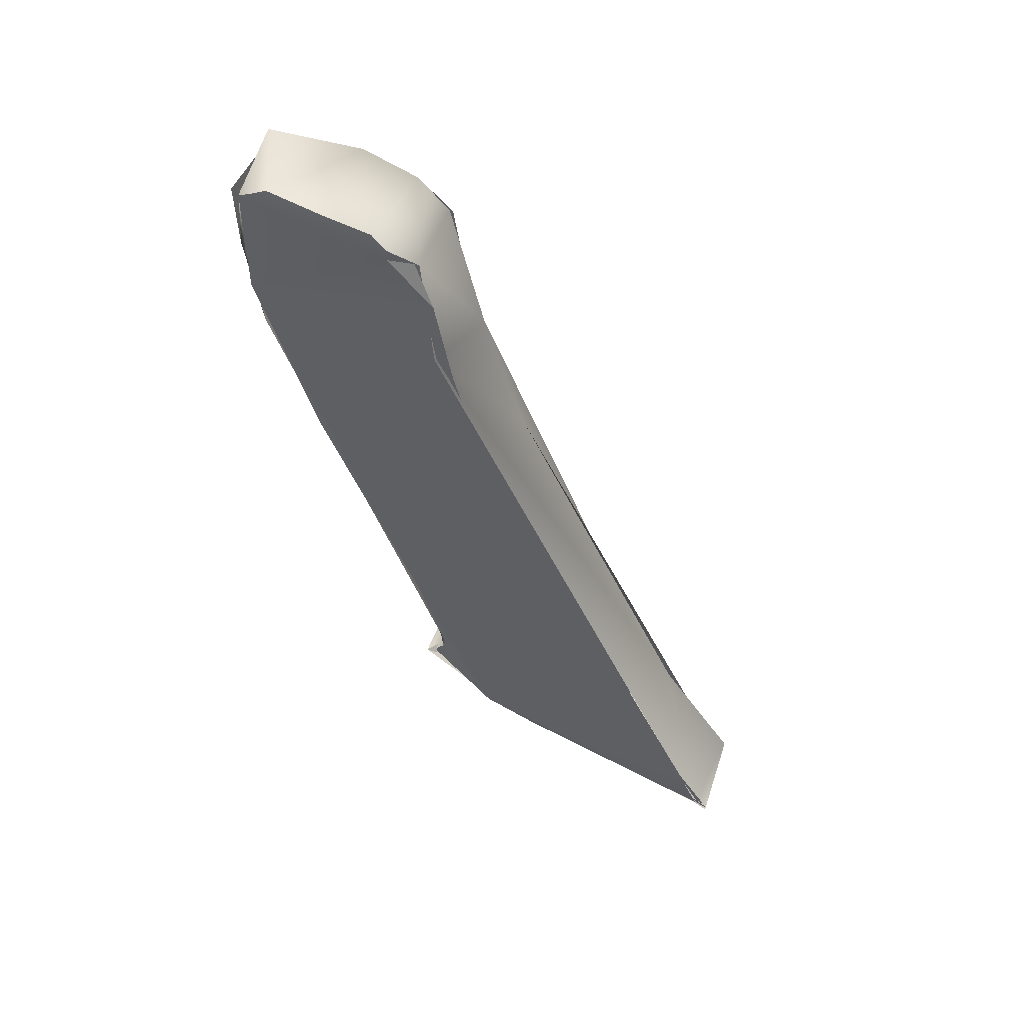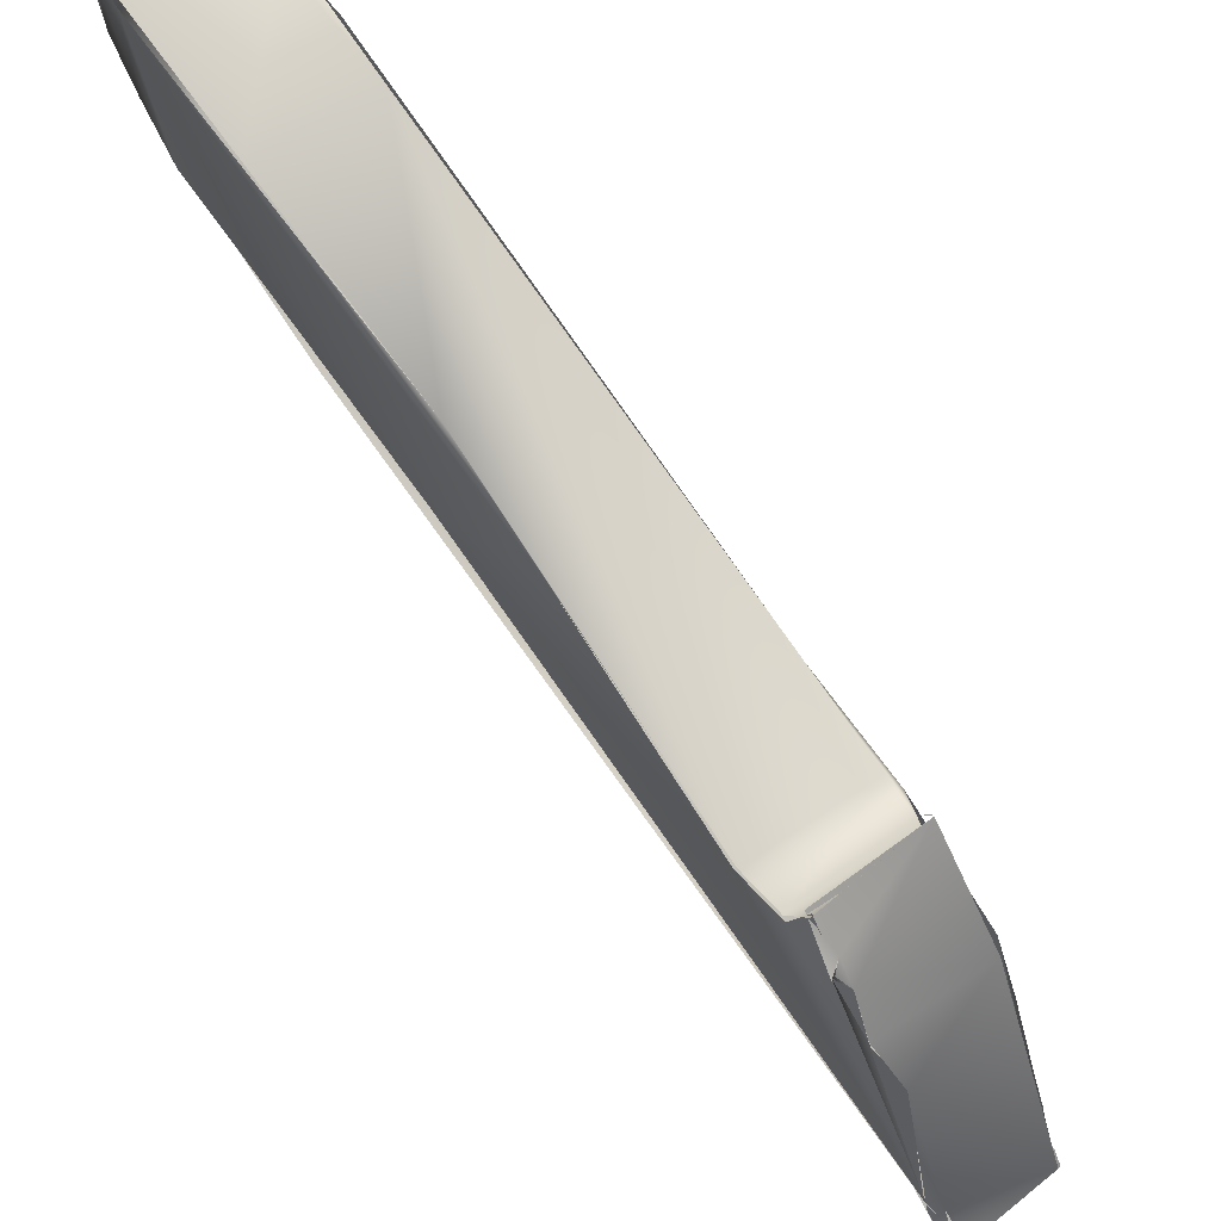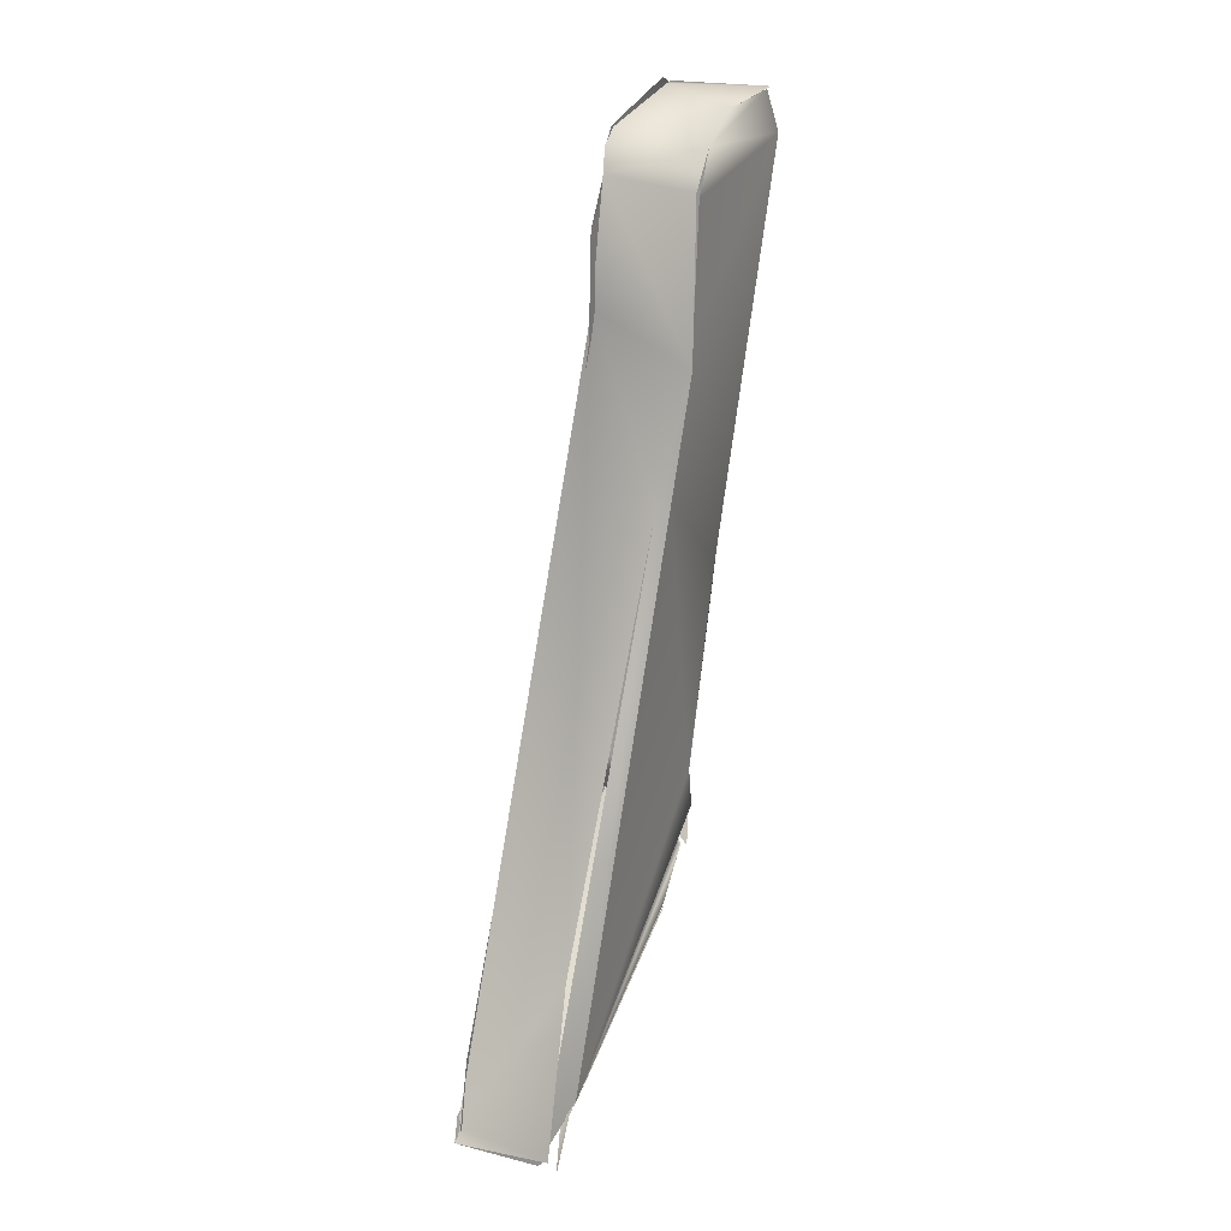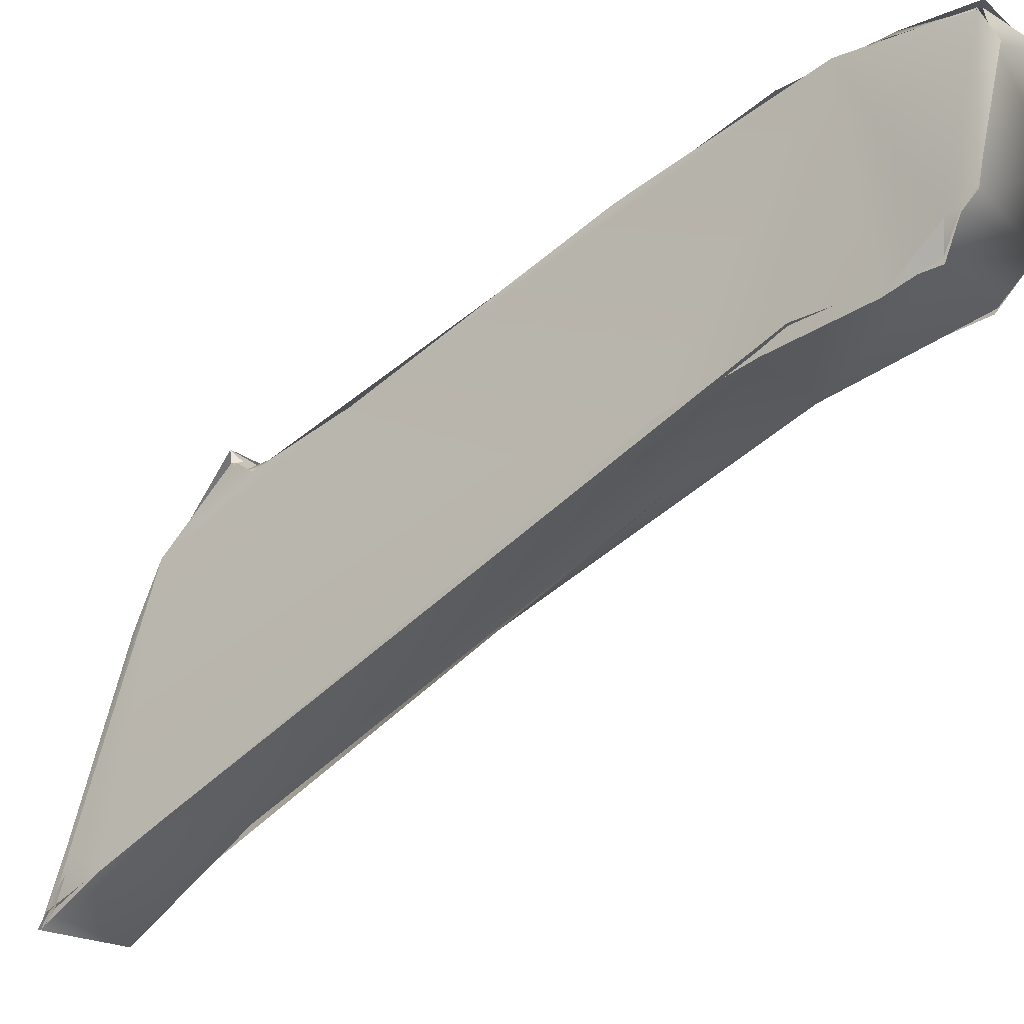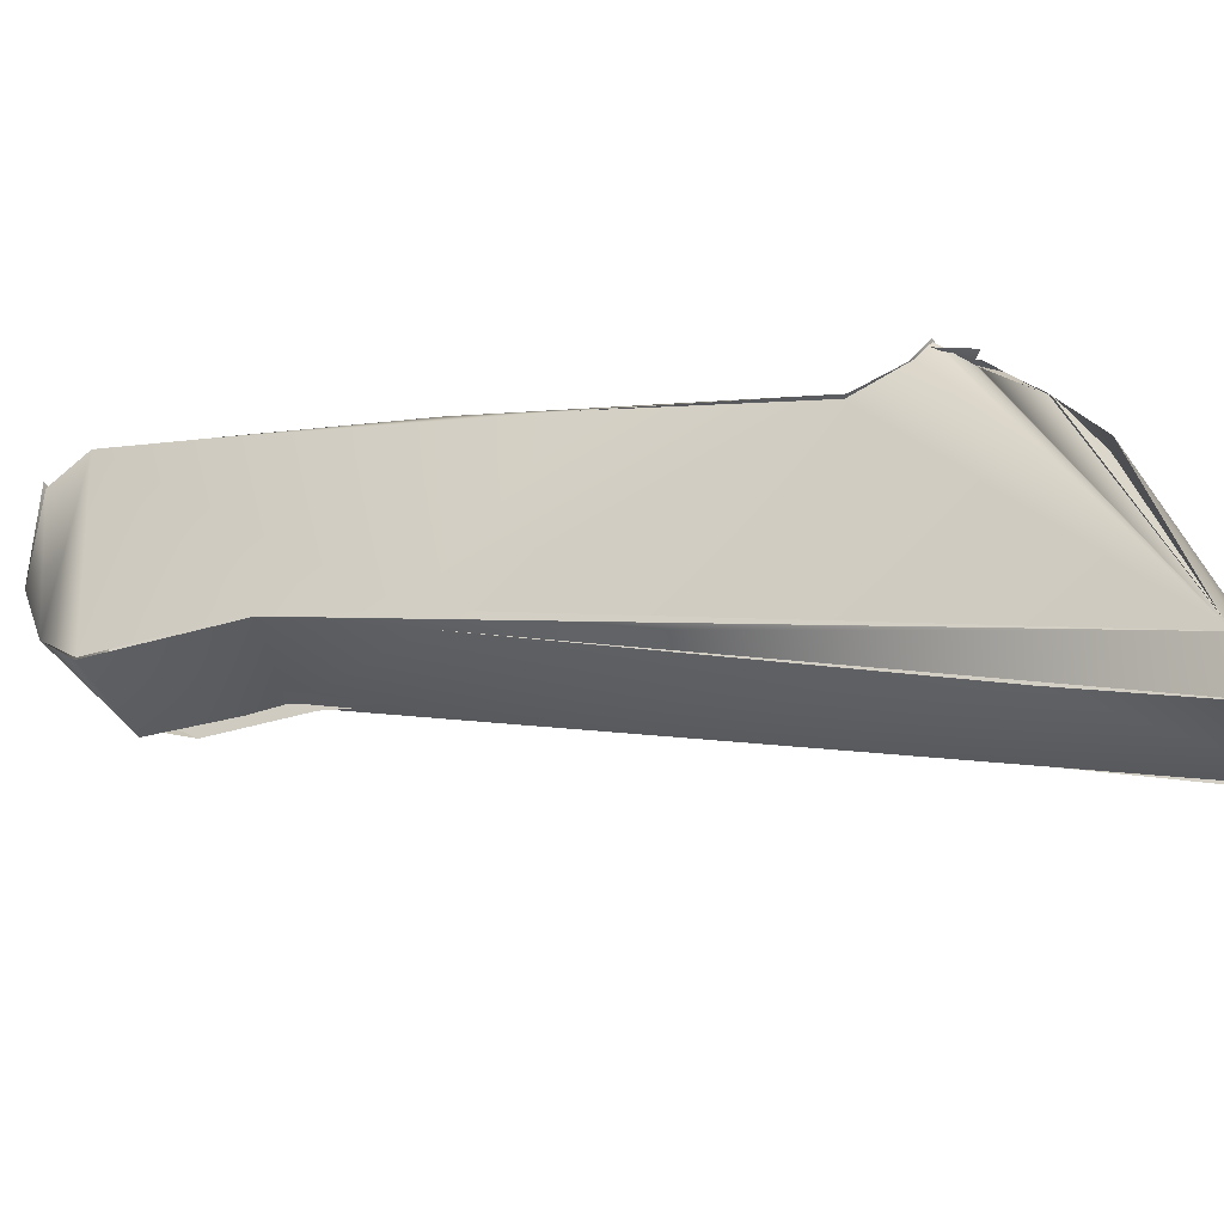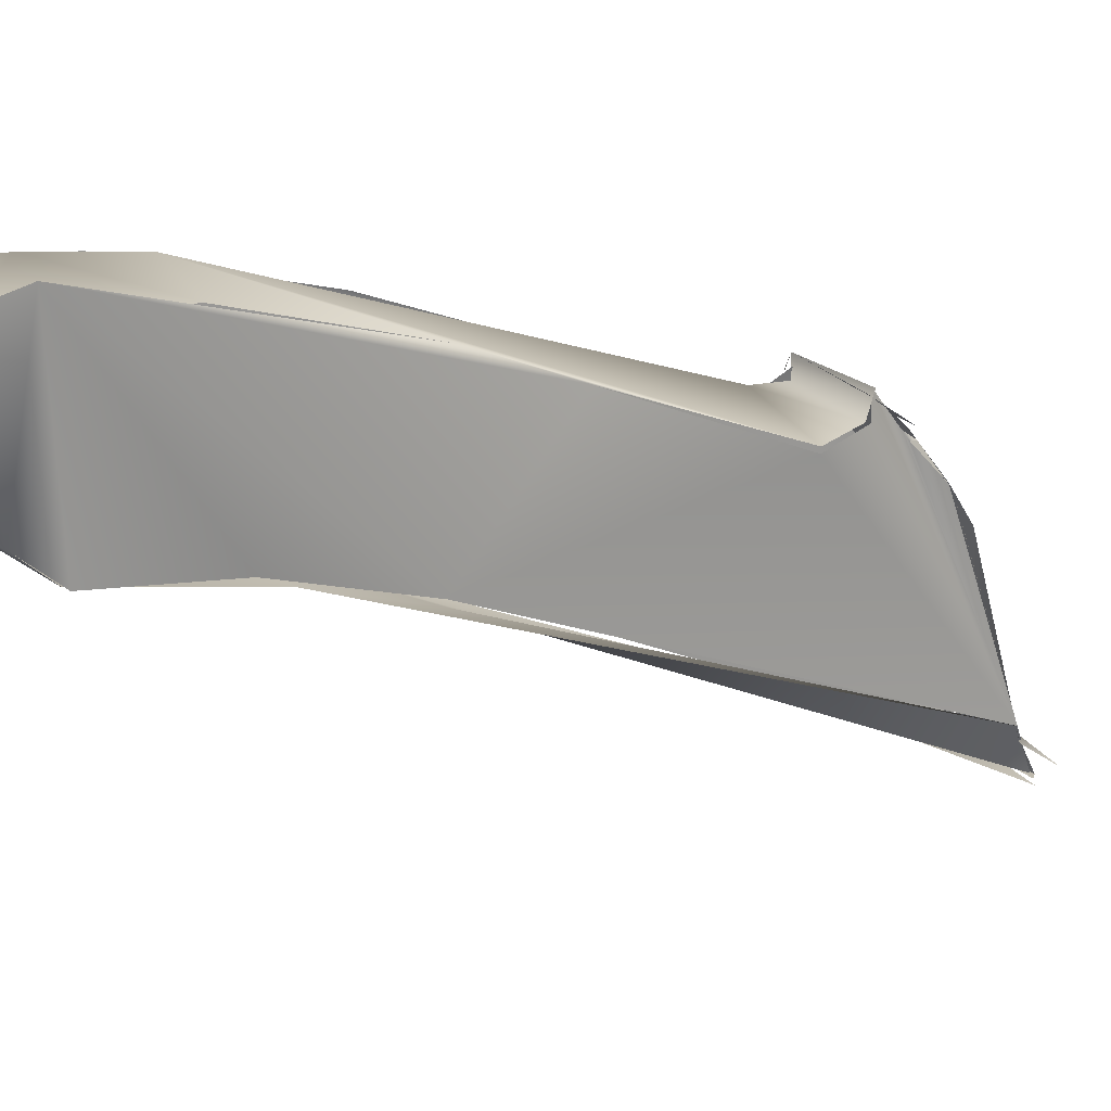
<metadata>
{"format":"obj","ext":"obj","renderer":"f3d","projection":"perspective","resolution":1024,"background":"white","views":[{"elev":51.0,"azim":-71.5,"up":"+Z"},{"elev":71.5,"azim":141.5,"up":"+Y"},{"elev":27.6,"azim":22.8,"up":"+Z"},{"elev":-20.3,"azim":-53.6,"up":"+Y"},{"elev":-41.5,"azim":117.2,"up":"+Y"},{"elev":21.7,"azim":56.4,"up":"+Y"}]}
</metadata>
<code>
o FJ1812.obj_grp1.730
v -0.003702 -0.5117 7.229
v -0.003946 -0.5145 7.228
v -0.009161 -0.5146 7.228
v -0.003236 -0.5147 7.228
v -0.009423 -0.5139 7.228
v -0.00932 -0.5147 7.228
v -0.003946 -0.5145 7.228
v -0.003451 -0.5144 7.228
v -0.00932 -0.5147 7.228
v -0.009213 -0.5148 7.228
v -0.00949 -0.5138 7.229
v -0.009064 -0.5144 7.228
v -0.009506 -0.5123 7.232
v -0.009667 -0.5111 7.23
v -0.003531 -0.4998 7.233
v -0.009546 -0.4965 7.235
v -0.00932 -0.5001 7.233
v -0.009317 -0.4976 7.235
v -0.003077 -0.497 7.235
v -0.003498 -0.4947 7.237
v -0.003378 -0.4917 7.24
v -0.009471 -0.4916 7.24
v -0.009155 -0.4921 7.24
v -0.00932 -0.4952 7.236
v -0.009559 -0.4919 7.239
v -0.009471 -0.4916 7.24
v -0.009667 -0.4924 7.24
v -0.009157 -0.4923 7.24
v -0.009667 -0.4932 7.241
v -0.009171 -0.4928 7.24
v -0.002908 -0.493 7.24
v -0.009471 -0.4916 7.24
v -0.009391 -0.4927 7.242
v -0.009448 -0.4911 7.247
v -0.00283 -0.4936 7.243
v -0.009285 -0.496 7.265
v -0.00932 -0.4846 7.263
v -0.009248 -0.4816 7.272
v -0.009531 -0.4811 7.275
v -0.009459 -0.4933 7.272
v -0.009164 -0.4944 7.271
v -0.0038 -0.4973 7.262
v -0.003542 -0.4858 7.262
v -0.00945 -0.4934 7.277
v -0.009095 -0.4925 7.28
v -0.009649 -0.4906 7.28
v -0.009331 -0.4809 7.282
v -0.003491 -0.4924 7.28
v -0.009033 -0.4805 7.278
v -0.009636 -0.4811 7.278
v -0.003293 -0.482 7.273
v -0.008983 -0.4921 7.28
v -0.009649 -0.4906 7.28
v -0.008983 -0.4921 7.28
v -0.009762 -0.4904 7.281
v -0.009511 -0.4811 7.283
v -0.008886 -0.4808 7.282
v -0.003491 -0.4808 7.283
v -0.008984 -0.4804 7.283
v -0.009746 -0.4896 7.282
v -0.009078 -0.4828 7.283
v -0.009747 -0.4906 7.281
v -0.009597 -0.4897 7.282
v -0.009294 -0.4829 7.283
v -0.003377 -0.4805 7.283
v -0.003087 -0.5119 7.23
v -0.003046 -0.514 7.227
v -0.003846 -0.5143 7.228
v -0.003106 -0.5109 7.23
v -0.004225 -0.5096 7.237
v -0.003809 -0.5003 7.233
v -0.003007 -0.4972 7.235
v -0.003072 -0.5102 7.23
v -0.003083 -0.4971 7.235
v -0.003498 -0.4947 7.237
v -0.003075 -0.4945 7.238
v -0.003082 -0.497 7.235
v -0.003075 -0.4945 7.238
v -0.003642 -0.4934 7.238
v -0.003467 -0.4919 7.24
v -0.003138 -0.494 7.238
v -0.003498 -0.4947 7.237
v -0.003388 -0.494 7.238
v -0.002857 -0.4937 7.237
v -0.003539 -0.4917 7.24
v -0.002834 -0.4931 7.24
v -0.002756 -0.4939 7.243
v -0.003131 -0.4966 7.263
v -0.002818 -0.4943 7.27
v -0.003276 -0.4886 7.255
v -0.002984 -0.48 7.28
v -0.003075 -0.4936 7.271
v -0.003501 -0.4808 7.283
v -0.003269 -0.4925 7.279
v -0.00352 -0.4904 7.282
v -0.003527 -0.4868 7.283
f 1 2 3
f 4 5 6
f 7 8 9
f 12 13 14
f 10 11 16
f 16 14 13
f 15 1 3
f 17 10 16
f 3 18 15
f 20 19 18
f 26 27 28
f 16 29 23
f 22 30 21
f 21 30 31
f 32 20 18
f 33 30 29
f 34 33 29
f 31 30 33
f 31 33 35
f 13 36 16
f 29 16 34
f 16 36 34
f 35 33 38
f 36 39 34
f 34 39 37
f 36 41 39
f 42 89 40
f 40 89 45
f 39 46 47
f 41 44 39
f 39 44 46
f 48 45 89
f 49 38 50
f 49 51 38
f 52 53 44
f 54 55 46
f 49 50 56
f 57 49 56
f 58 49 59
f 51 49 58
f 55 60 46
f 46 60 47
f 96 61 63
f 47 60 64
f 61 96 65
f 1 66 67
f 1 15 66
f 4 70 5
f 71 72 73
f 75 76 77
f 74 78 69
f 19 15 18
f 79 20 32
f 79 32 80
f 20 79 81
f 82 83 78
f 78 83 69
f 79 80 84
f 83 85 69
f 85 86 69
f 69 86 87
f 69 87 88
f 69 89 42
f 69 42 68
f 70 40 5
f 42 40 70
f 35 38 43
f 43 90 35
f 90 88 87
f 91 90 43
f 90 91 88
f 88 91 92
f 43 38 51
f 48 95 45
f 92 91 94
f 93 96 95
f 63 95 96
f 62 95 63
f 93 95 91
f 91 95 94
f 95 62 45
f 56 61 65
f 65 57 56
l 24 25

</code>
